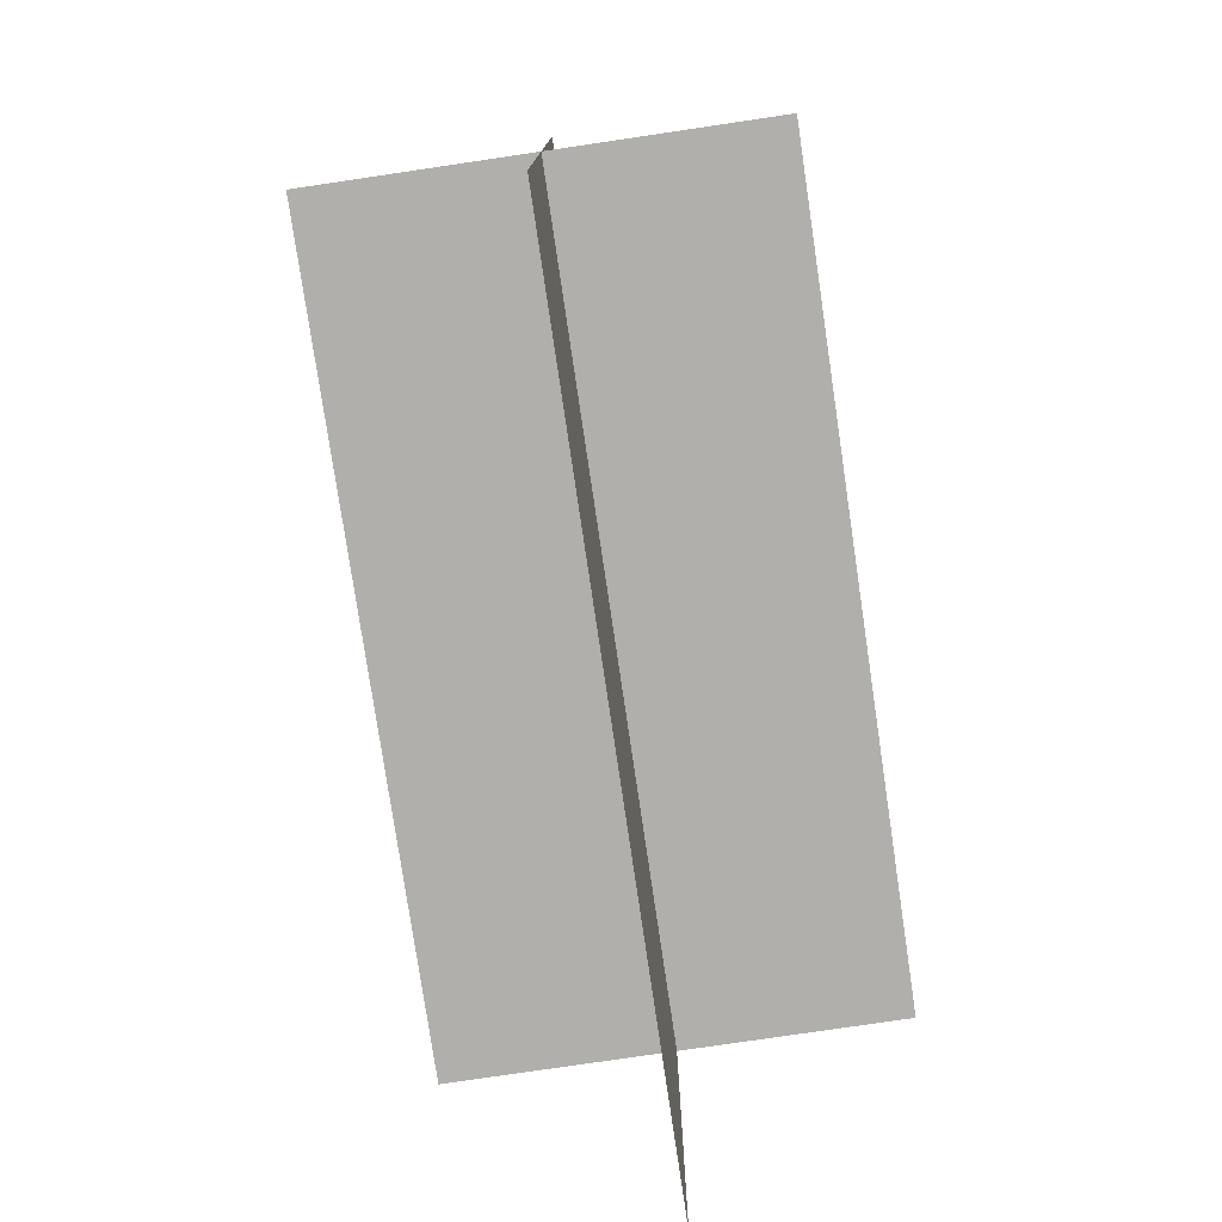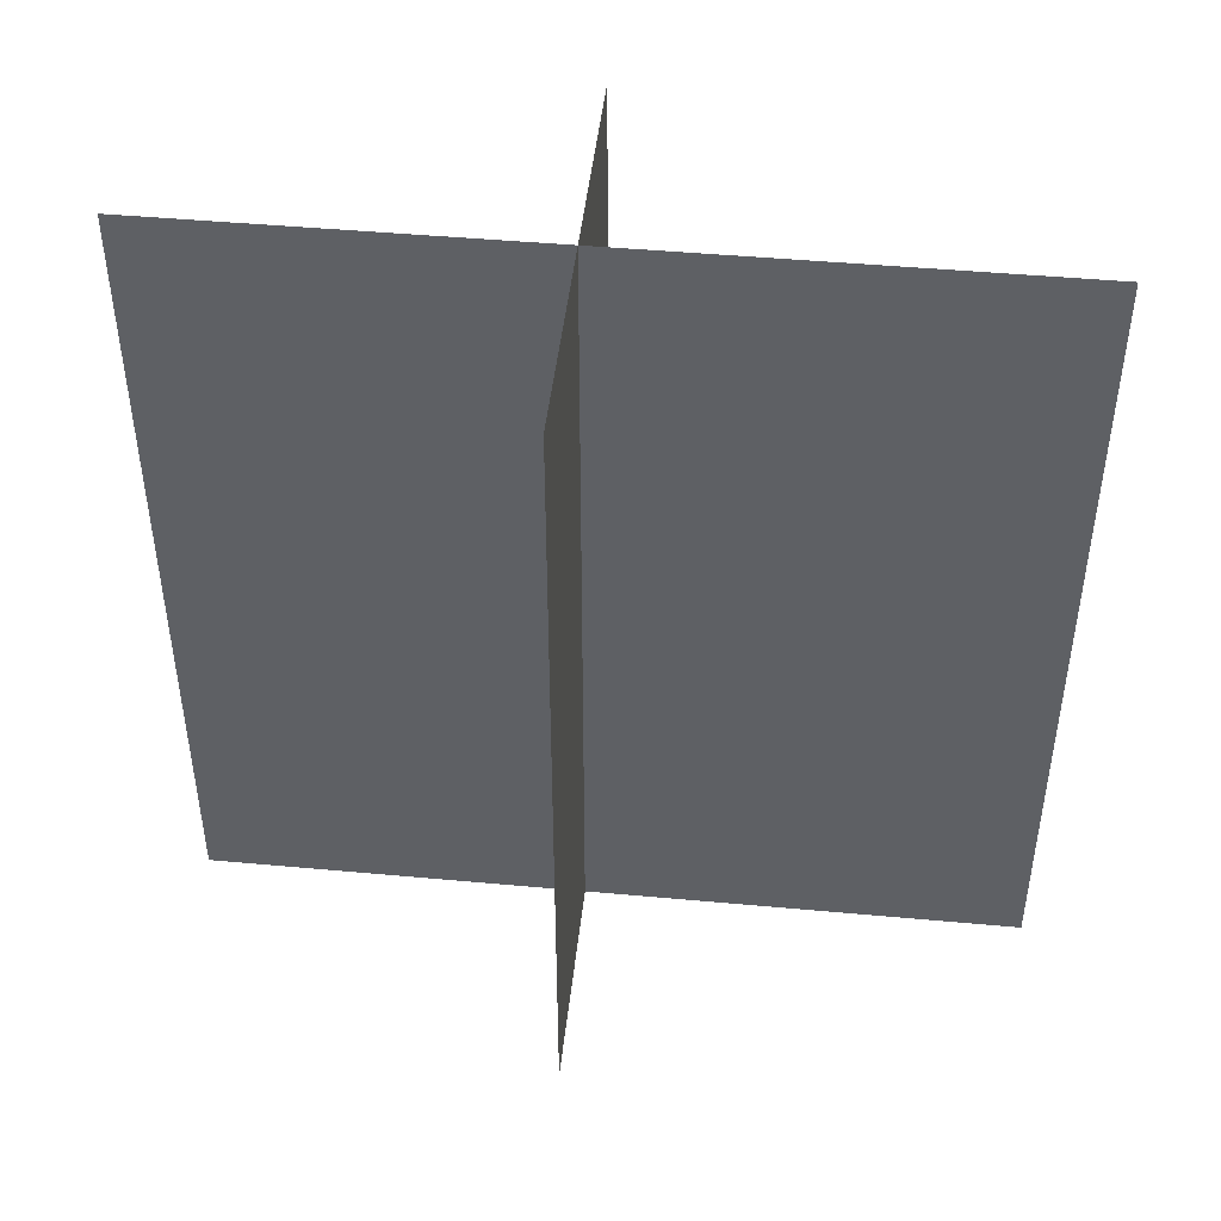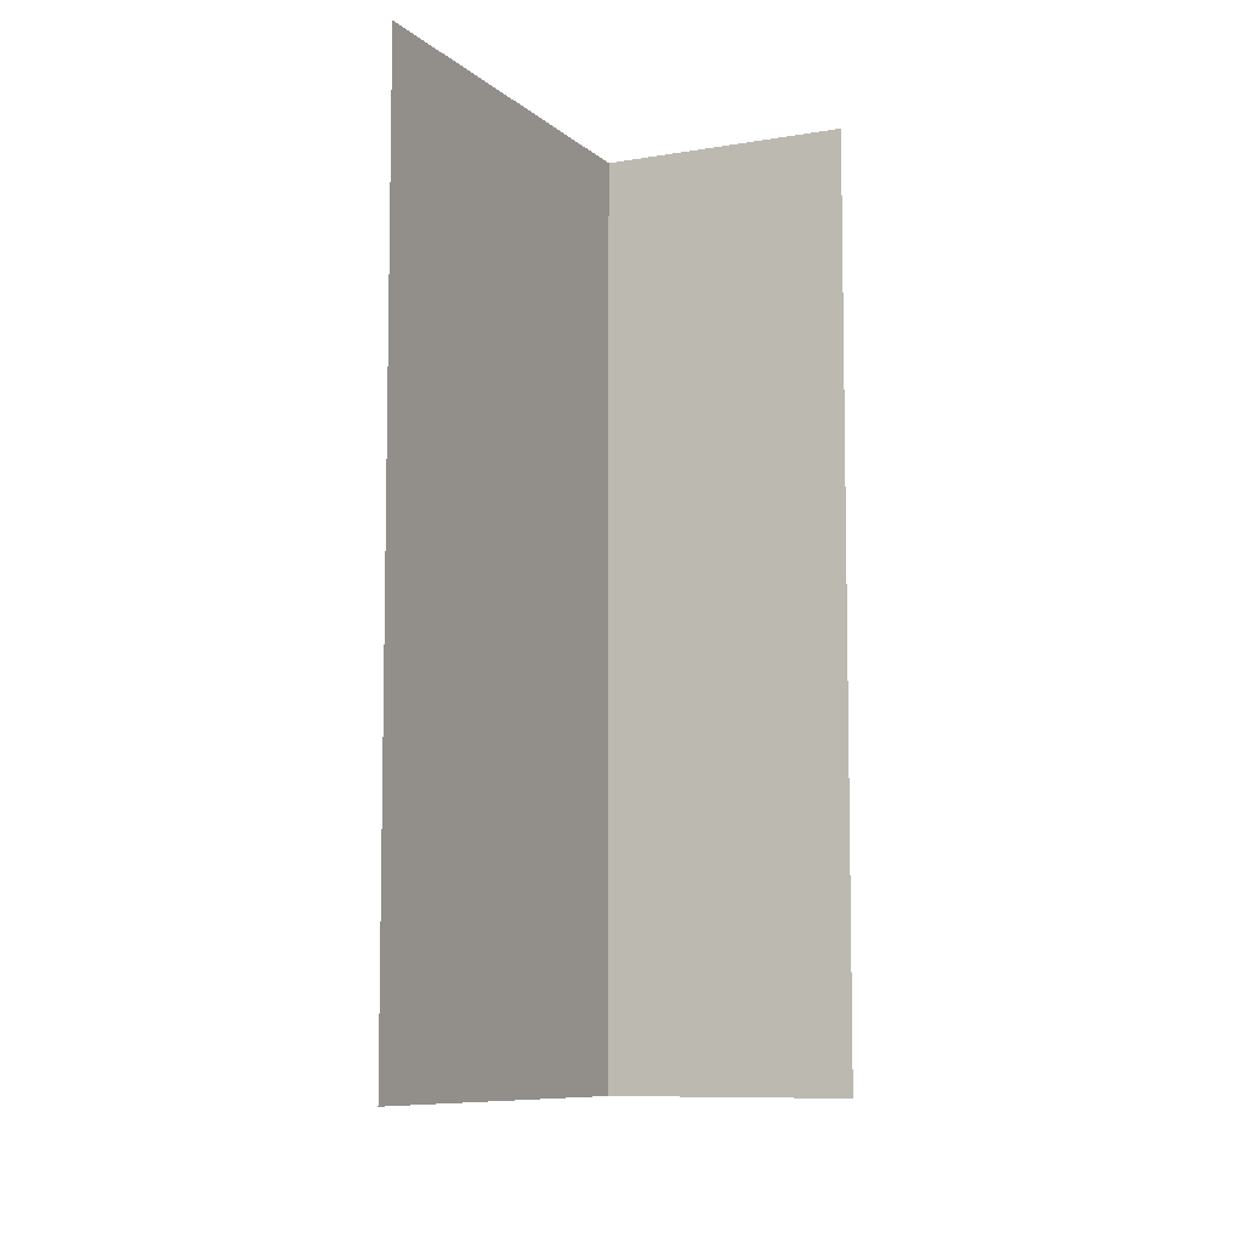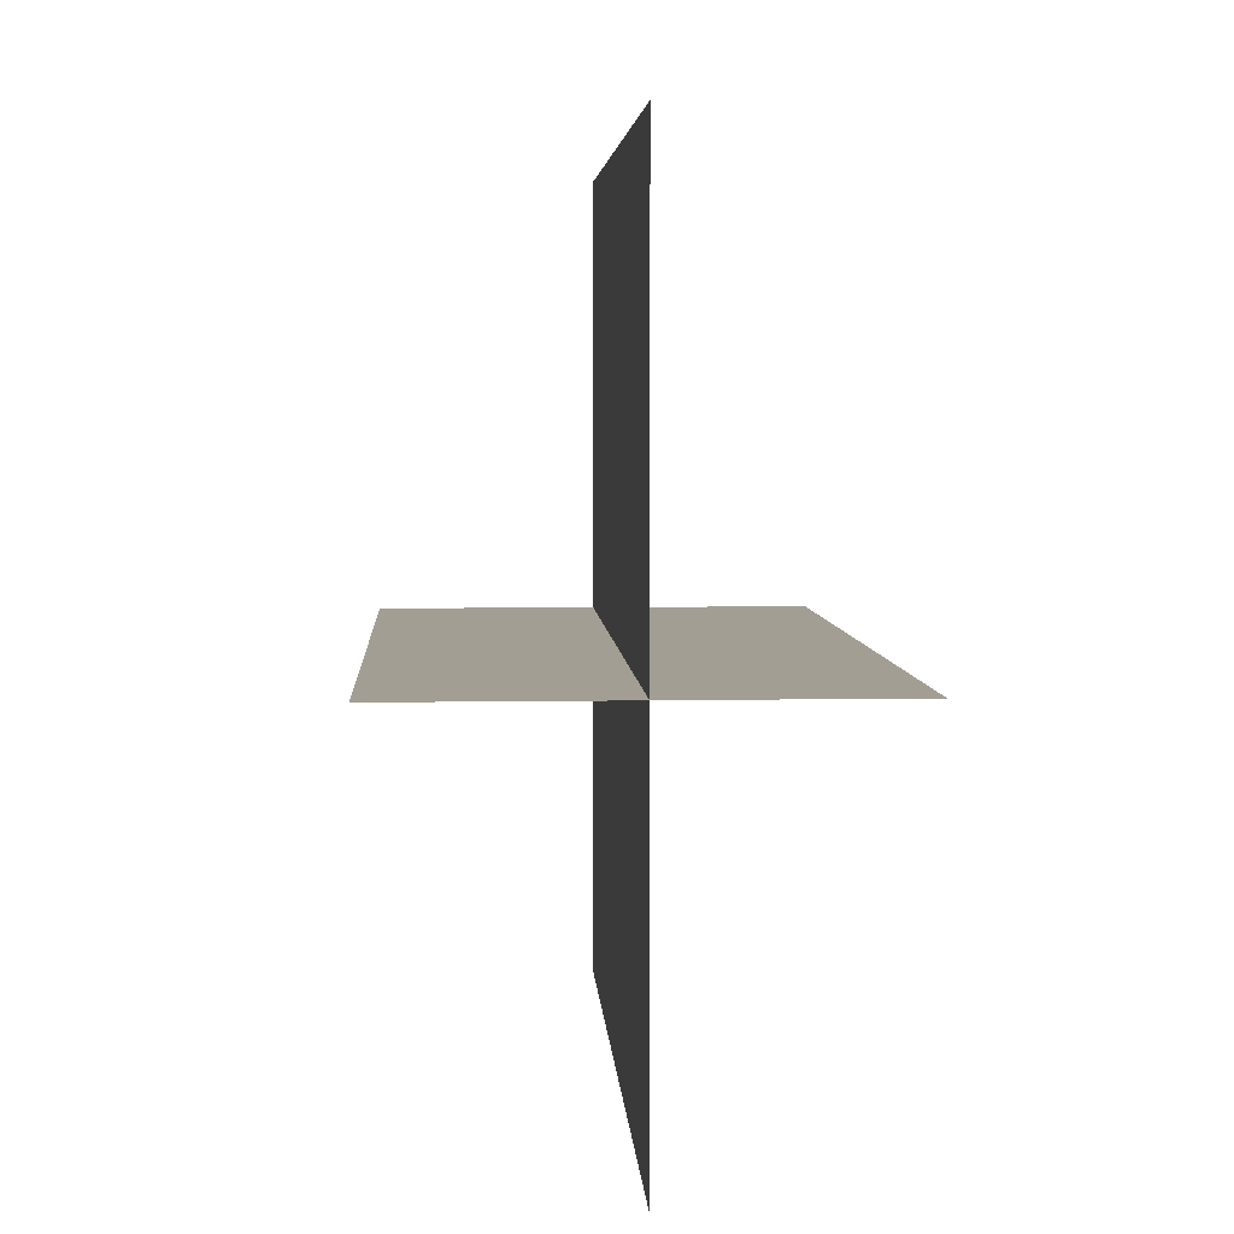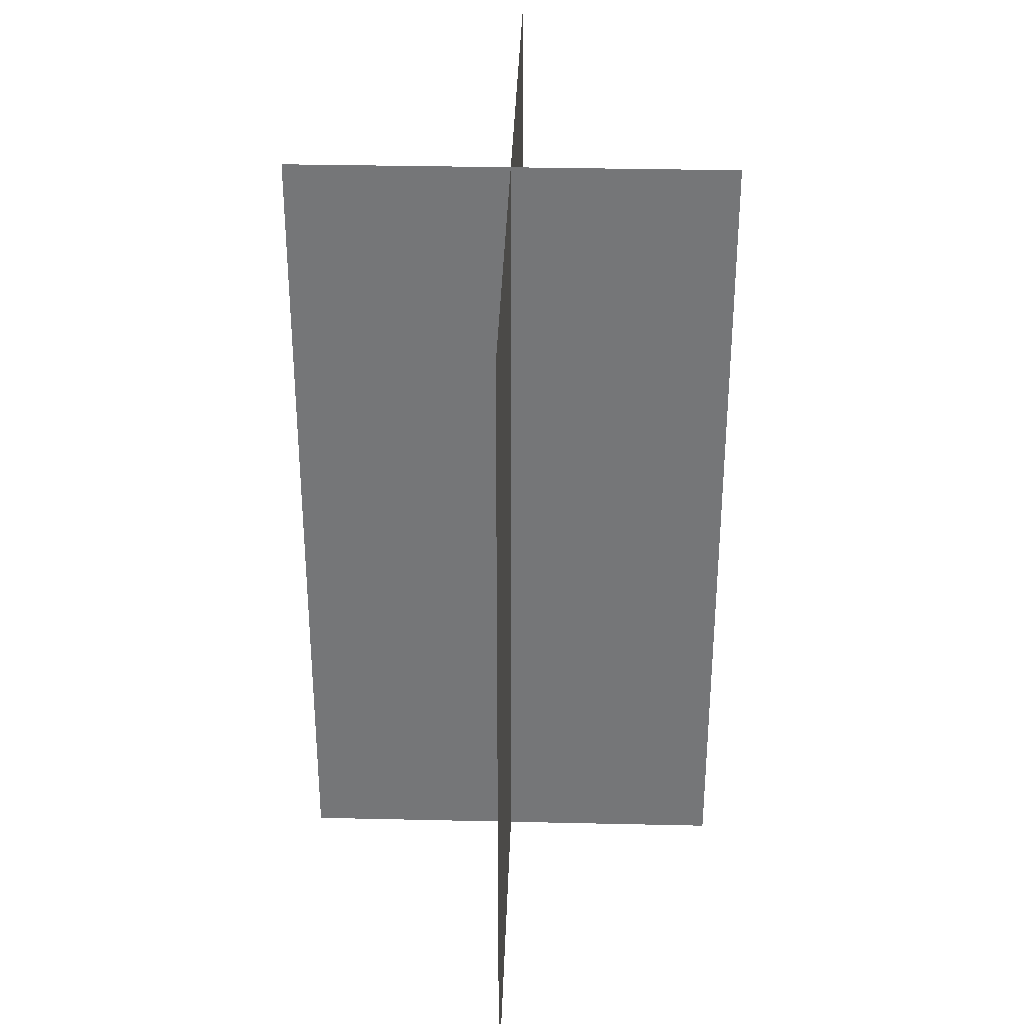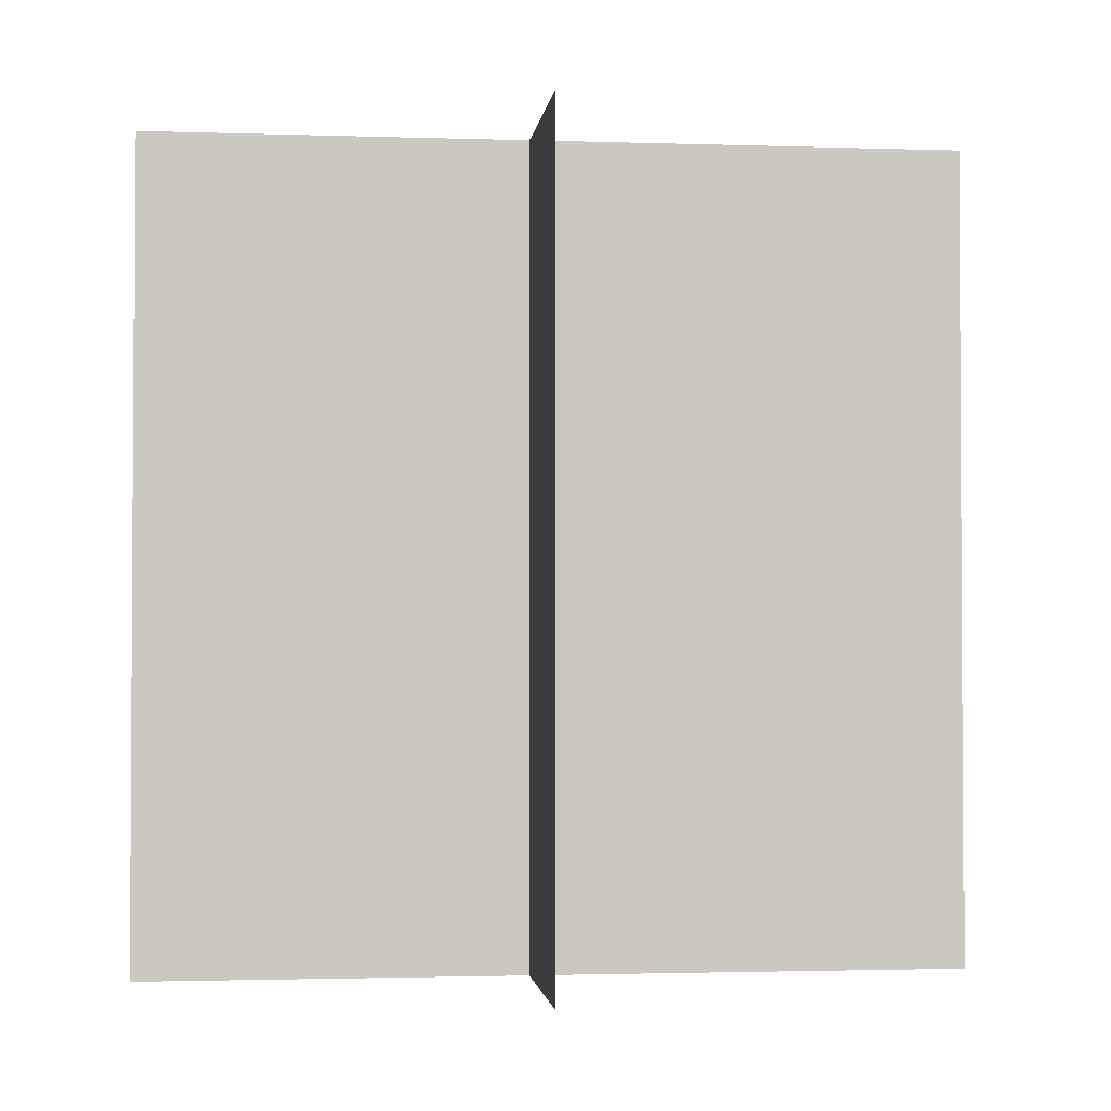
<metadata>
{"format":"obj","ext":"obj","renderer":"f3d","projection":"perspective","resolution":1024,"background":"white","views":[{"elev":-78.3,"azim":-171.6,"up":"+Y"},{"elev":46.1,"azim":96.0,"up":"+Z"},{"elev":-8.6,"azim":25.3,"up":"+Z"},{"elev":5.0,"azim":-3.4,"up":"+Y"},{"elev":33.0,"azim":1.8,"up":"+Z"},{"elev":-2.0,"azim":83.4,"up":"+Z"}]}
</metadata>
<code>
g default
v 0 -0.5004 -0.5327
v 0 -0.5004 0.4673
v -0 0.4996 -0.5327
v -0 0.4996 0.4673
v -0.2684 -0.03185 -0.5327
v -0.2684 -0.03185 0.4673
v 0.2693 -0.03185 -0.5327
v 0.2693 -0.03185 0.4673
g FlyMesh
f 3 1 4
f 2 4 1
f 7 8 6
f 6 5 7

</code>
